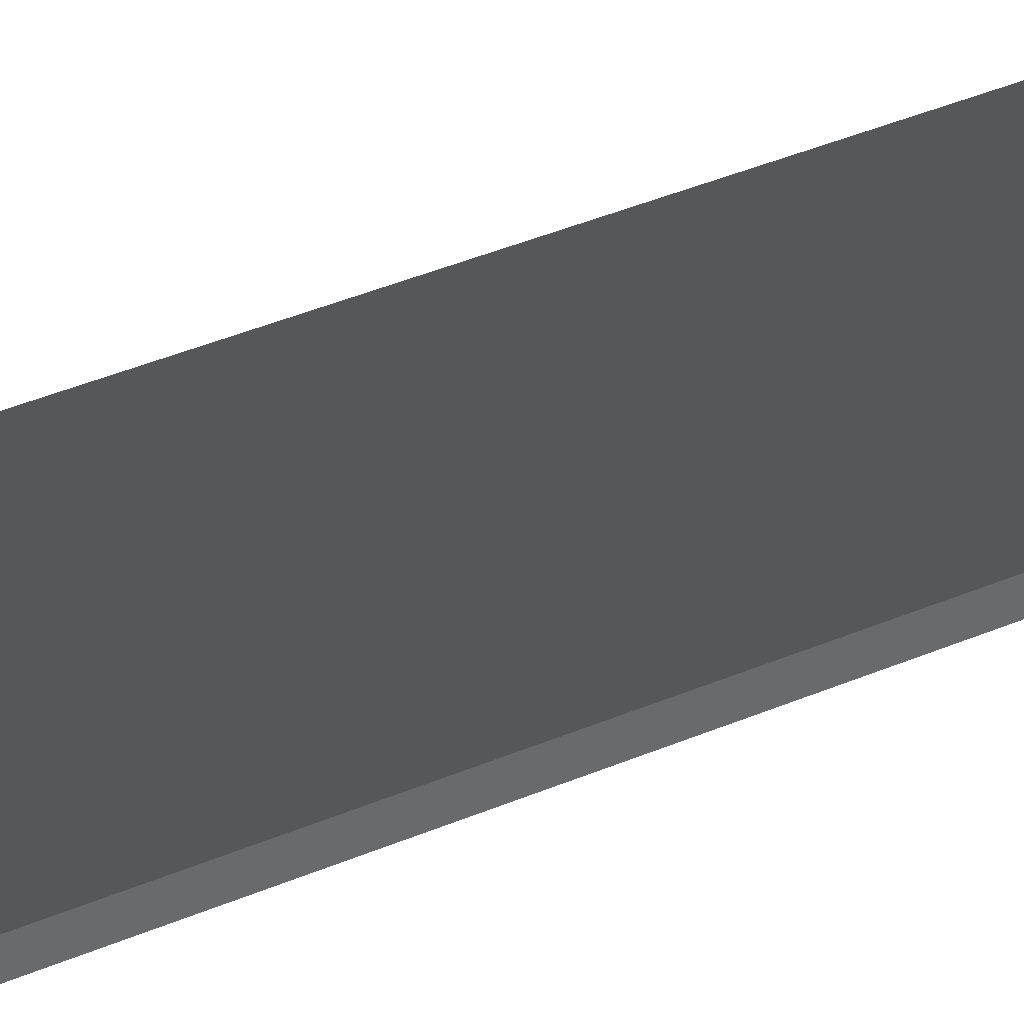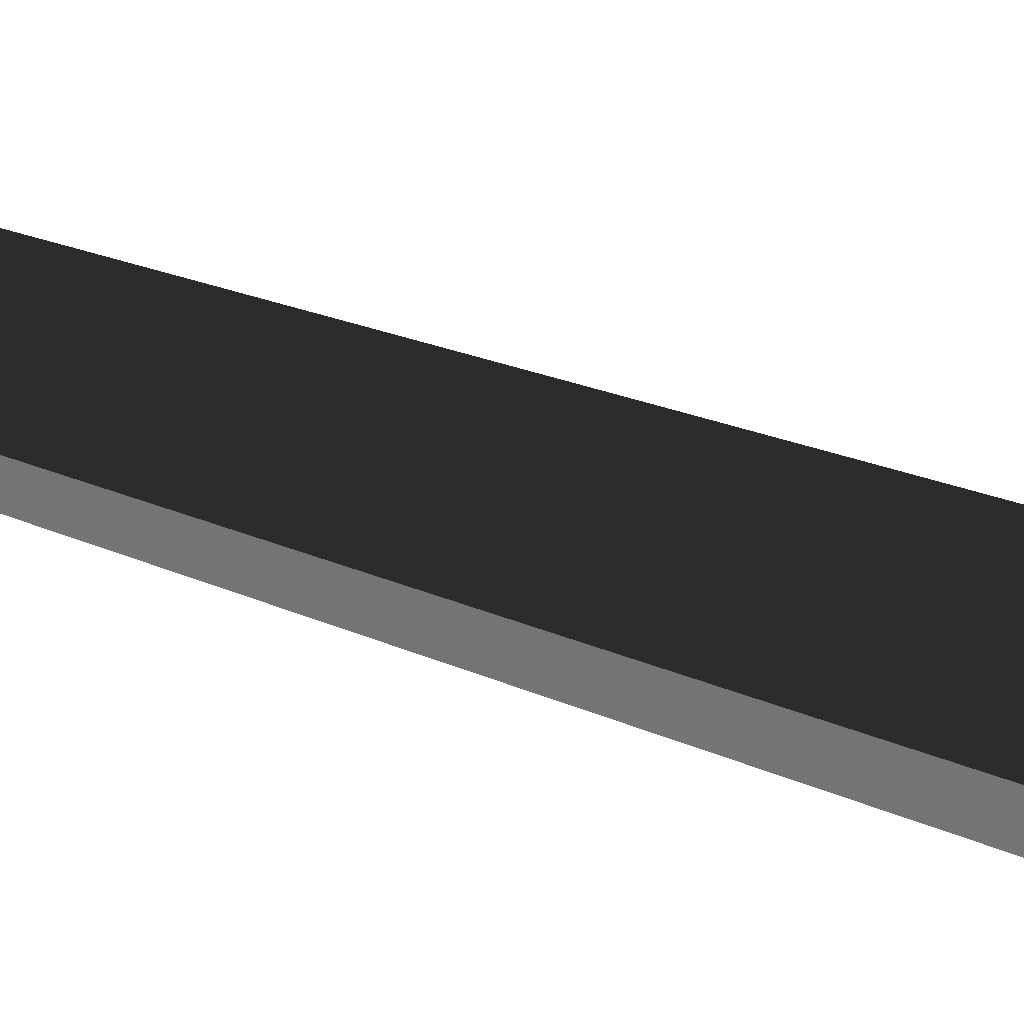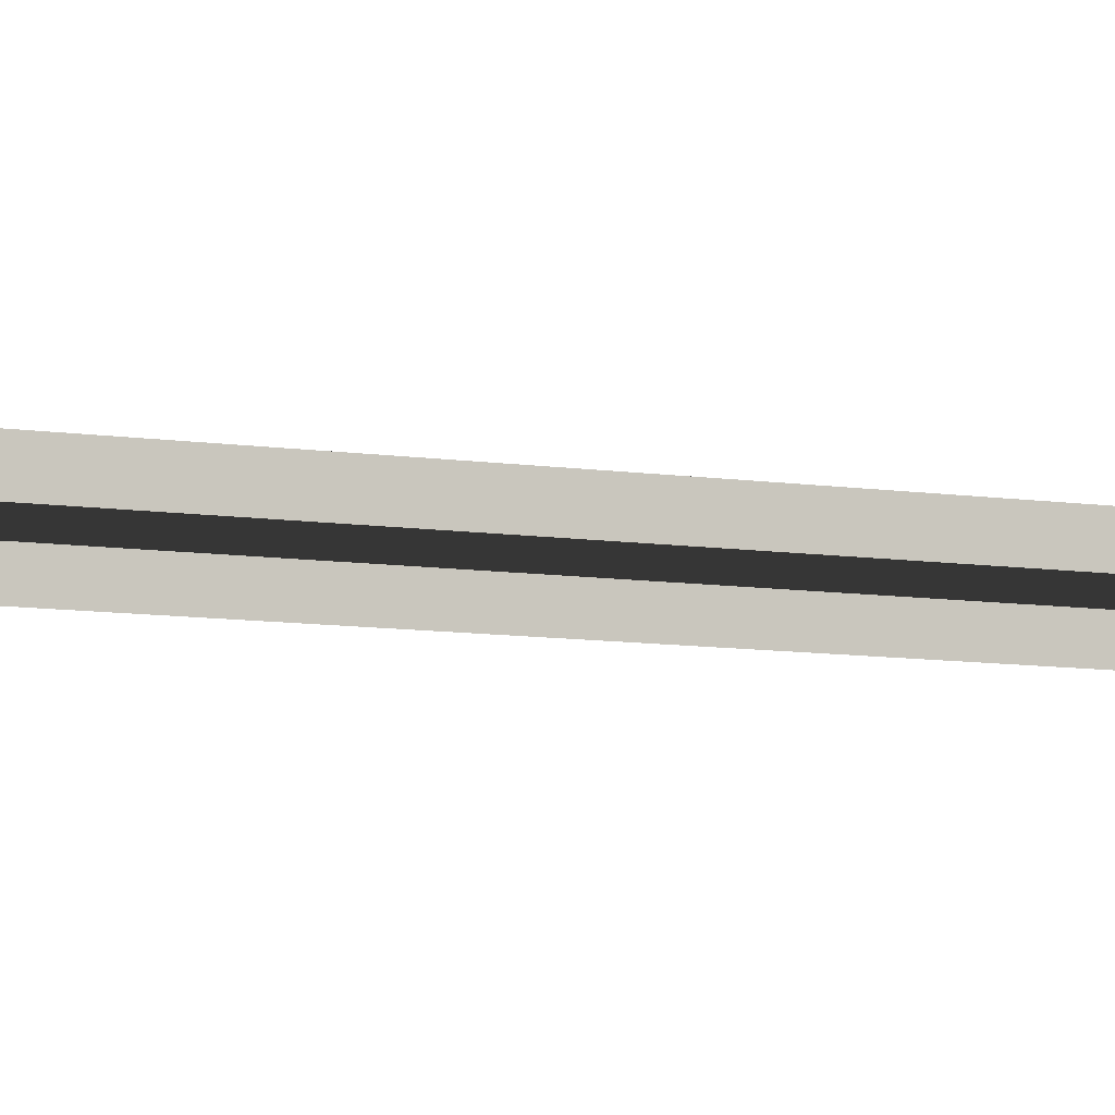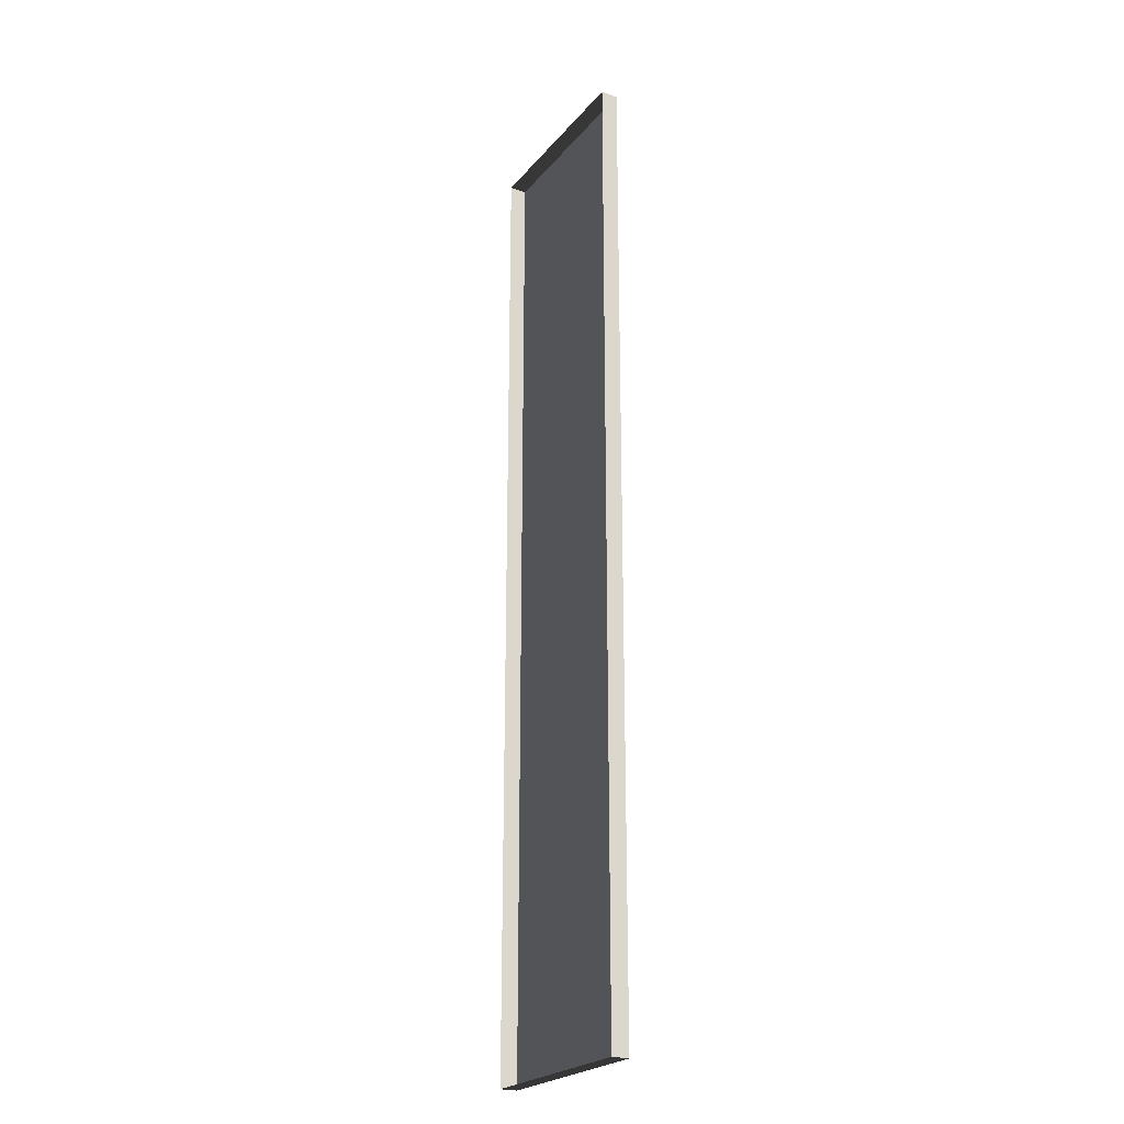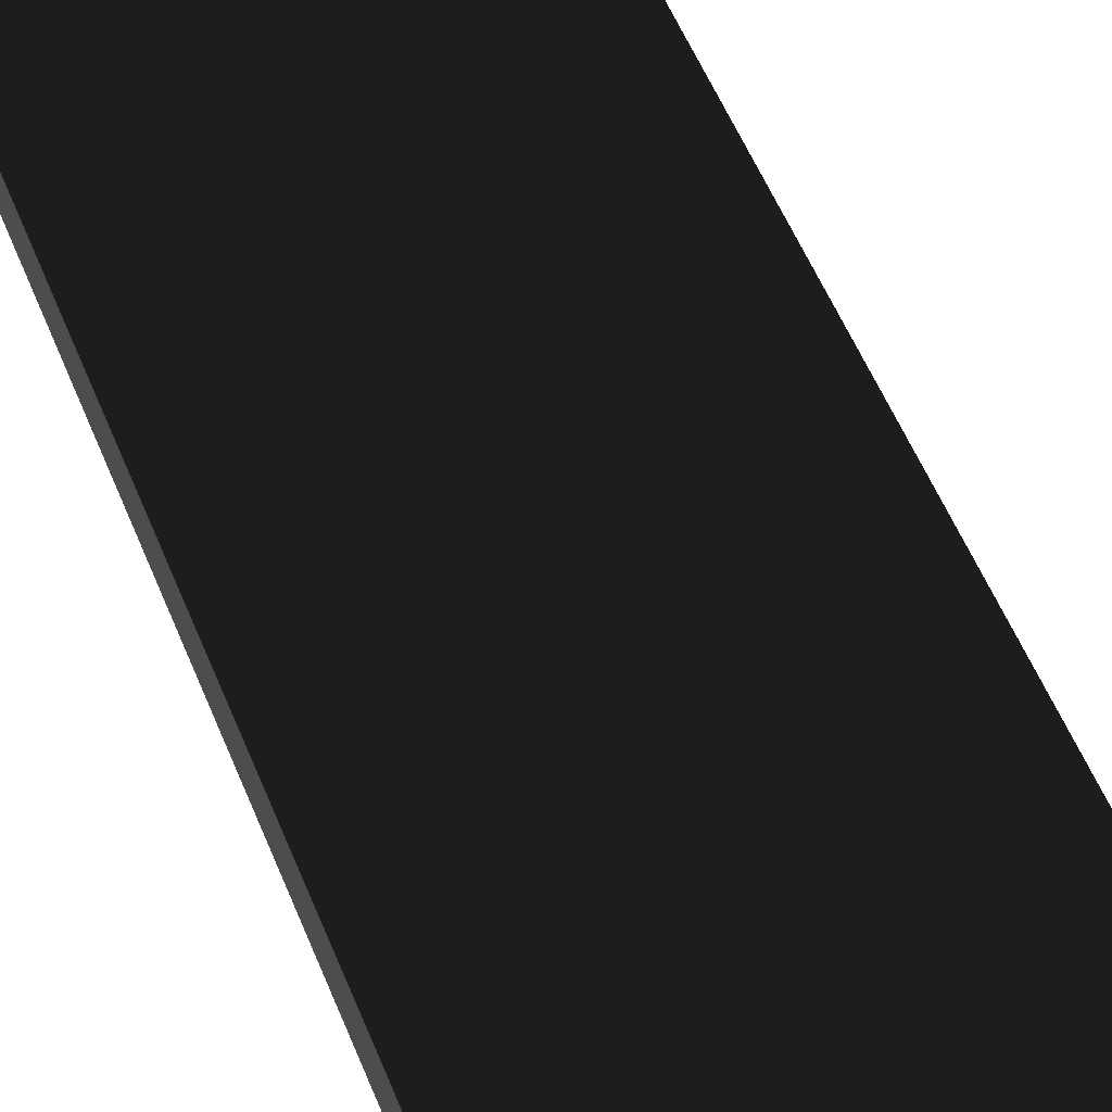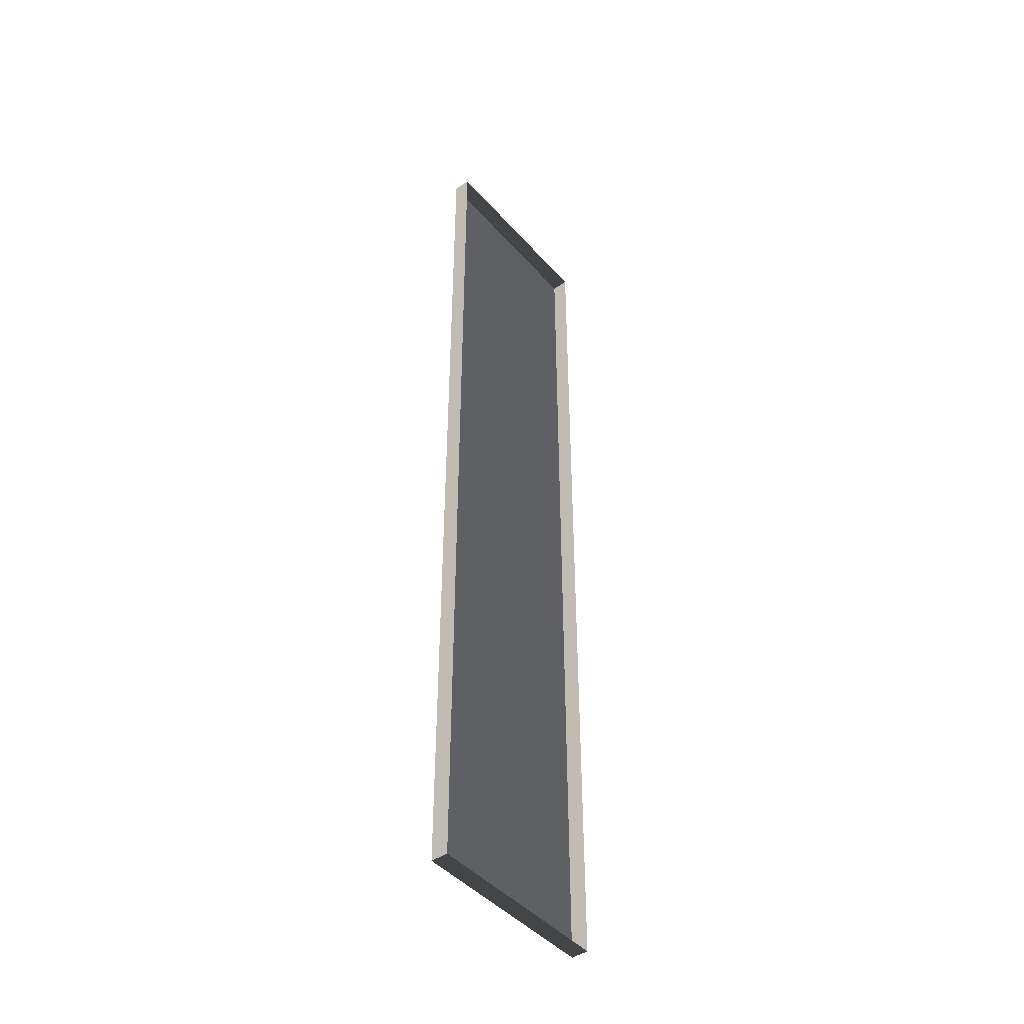
<metadata>
{"format":"obj","ext":"obj","renderer":"f3d","projection":"perspective","resolution":1024,"background":"white","views":[{"elev":39.6,"azim":-118.0,"up":"+Z"},{"elev":12.0,"azim":-34.7,"up":"+Z"},{"elev":-6.9,"azim":-117.8,"up":"+Z"},{"elev":-23.6,"azim":-119.5,"up":"+Y"},{"elev":41.1,"azim":-17.8,"up":"+Z"},{"elev":-44.8,"azim":128.4,"up":"+Y"}]}
</metadata>
<code>
v -0.9954 7.374 -2.419
v 0.9139 7.374 -2.419
v 0.9139 -2.047 -2.419
v -0.9954 -2.047 -2.419
v -0.9954 -2.047 -2.419
v 0.9139 -2.047 -2.419
v 0.9139 -2.047 -2.586
v -0.9954 -2.047 -2.586
v 0.9139 -2.047 -2.419
v 0.9139 7.374 -2.419
v 0.9139 7.374 -2.586
v 0.9139 -2.047 -2.586
v 0.9139 7.374 -2.419
v -0.9954 7.374 -2.419
v -0.9954 7.374 -2.586
v 0.9139 7.374 -2.586
v -0.9954 7.374 -2.419
v -0.9954 -2.047 -2.419
v -0.9954 -2.047 -2.586
v -0.9954 7.374 -2.586
g Building.028_36317_232
f 1 3 2
f 1 4 3
f 5 7 6
f 5 8 7
f 9 11 10
f 9 12 11
f 13 15 14
f 13 16 15
f 17 19 18
f 17 20 19

</code>
